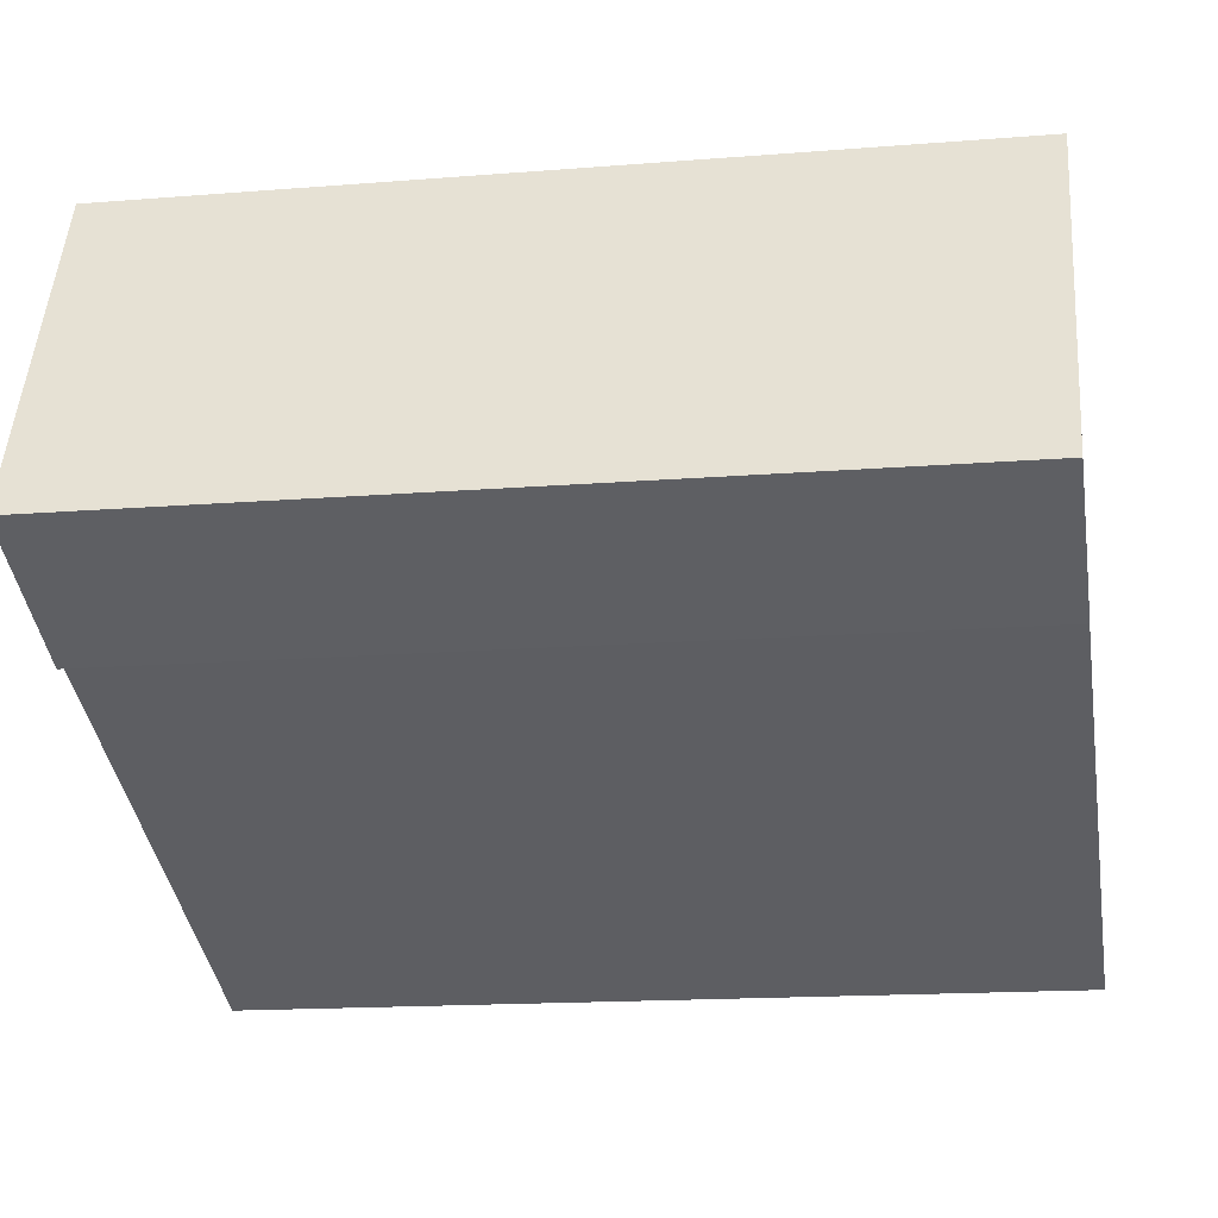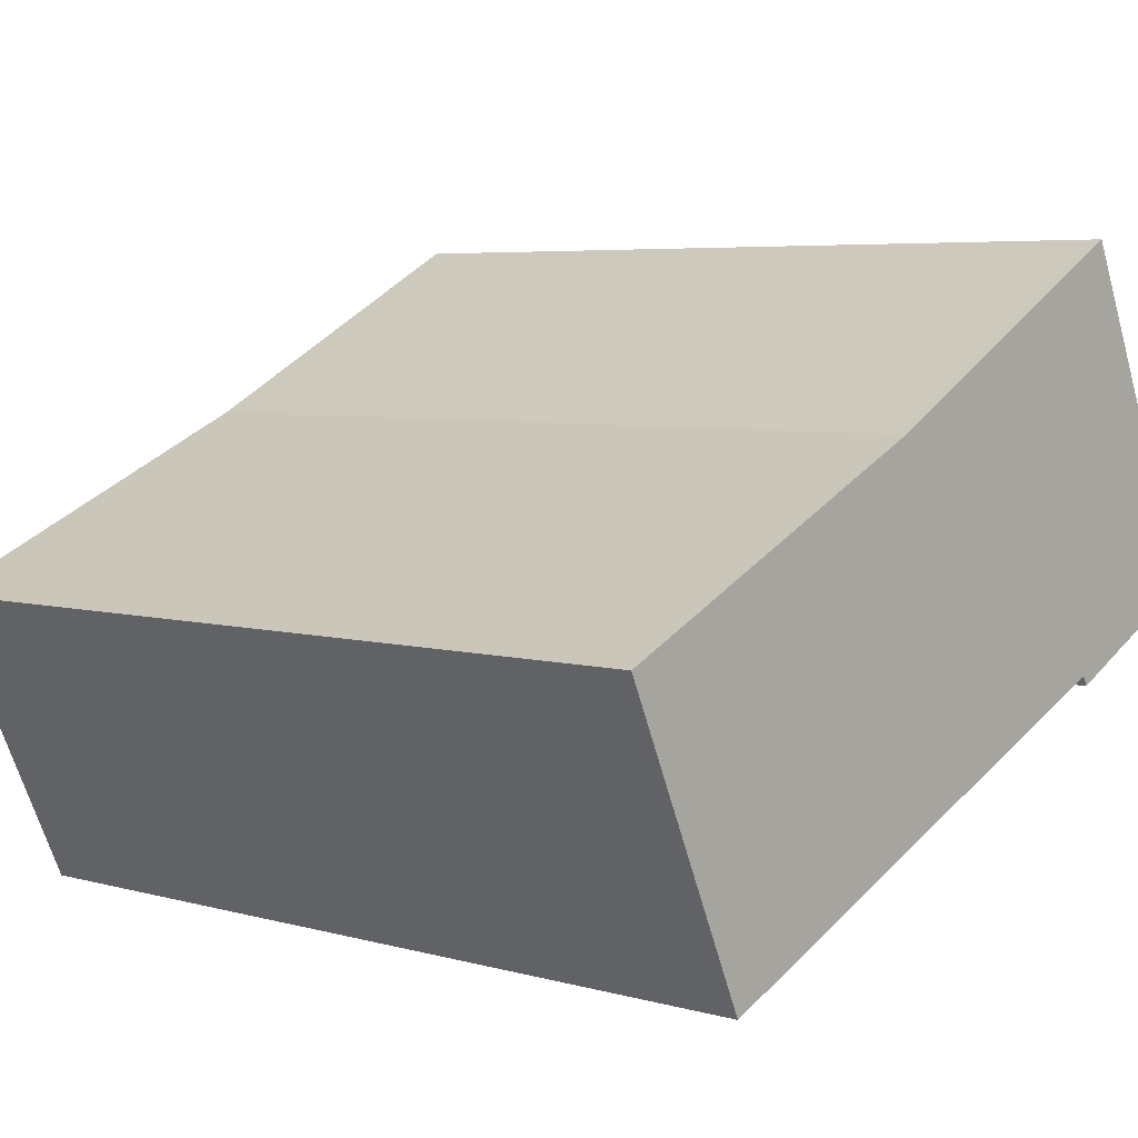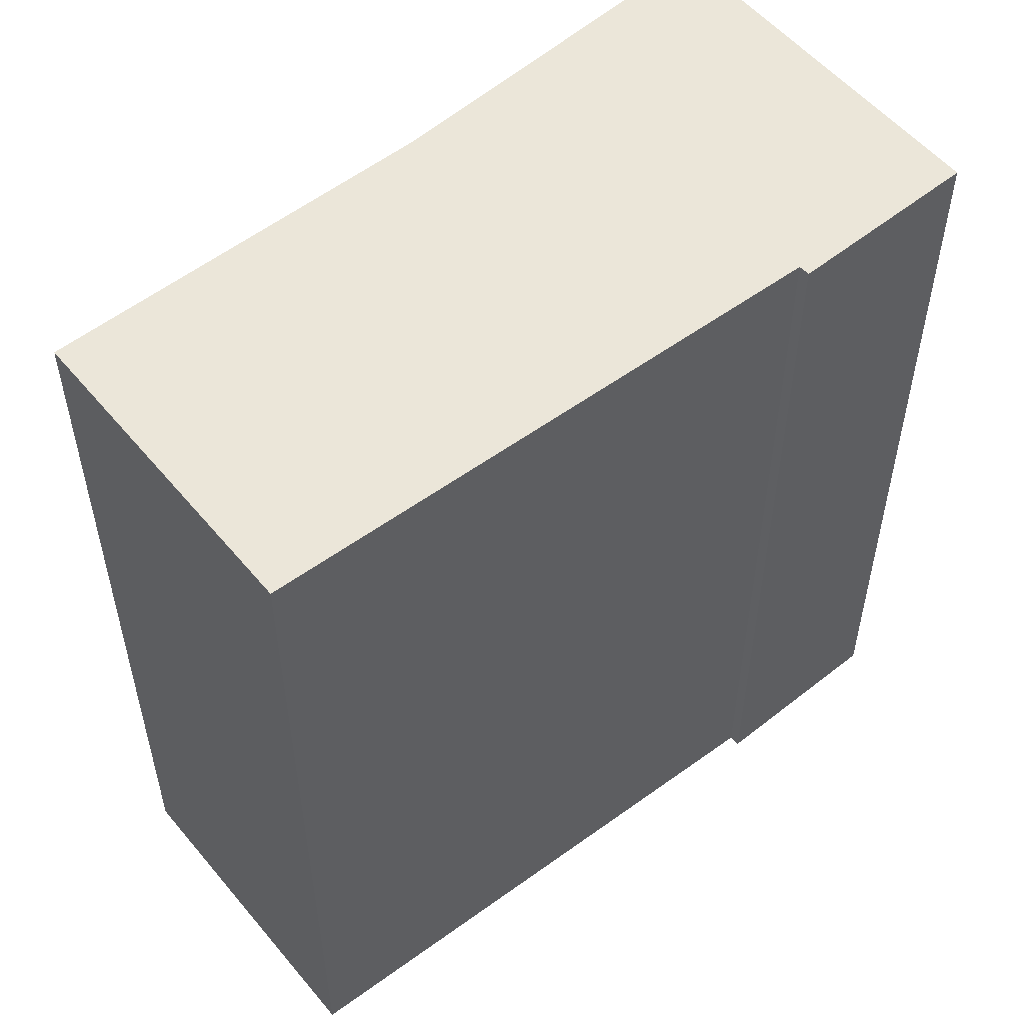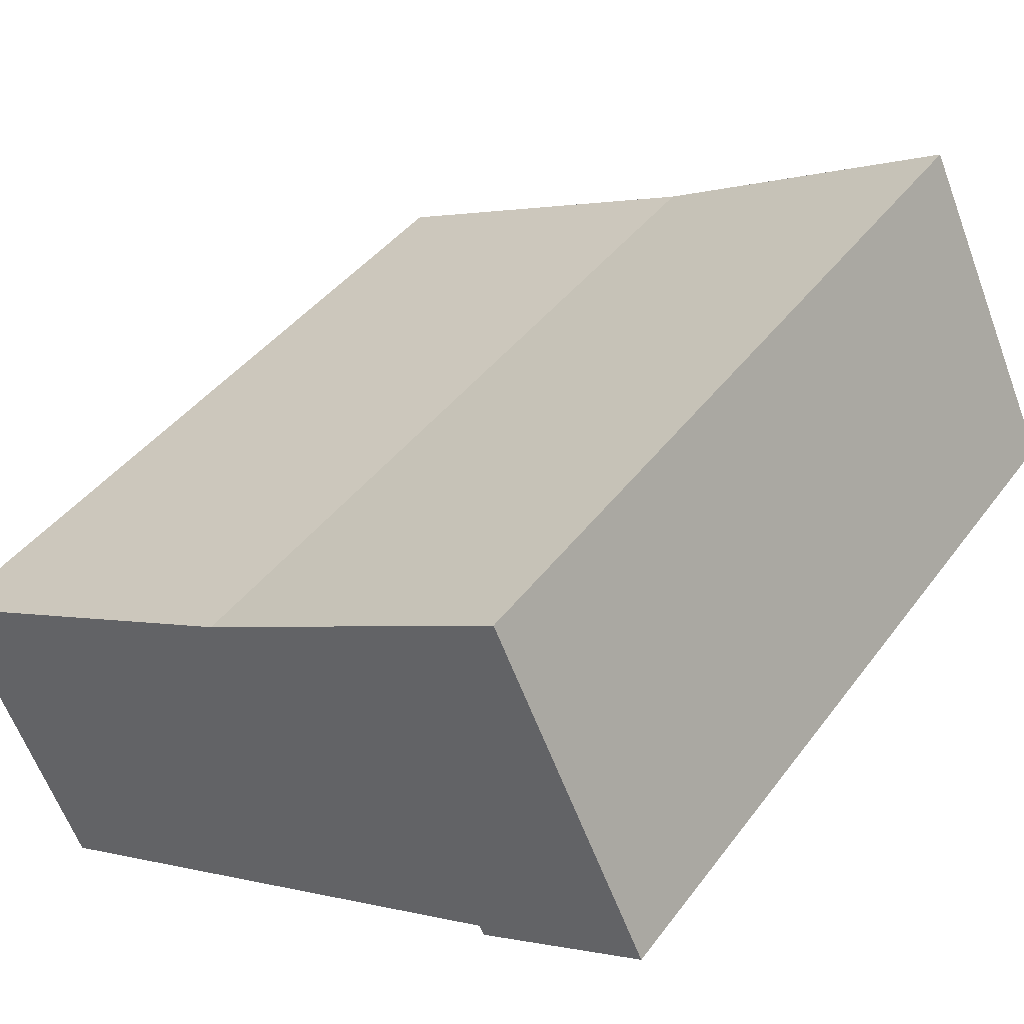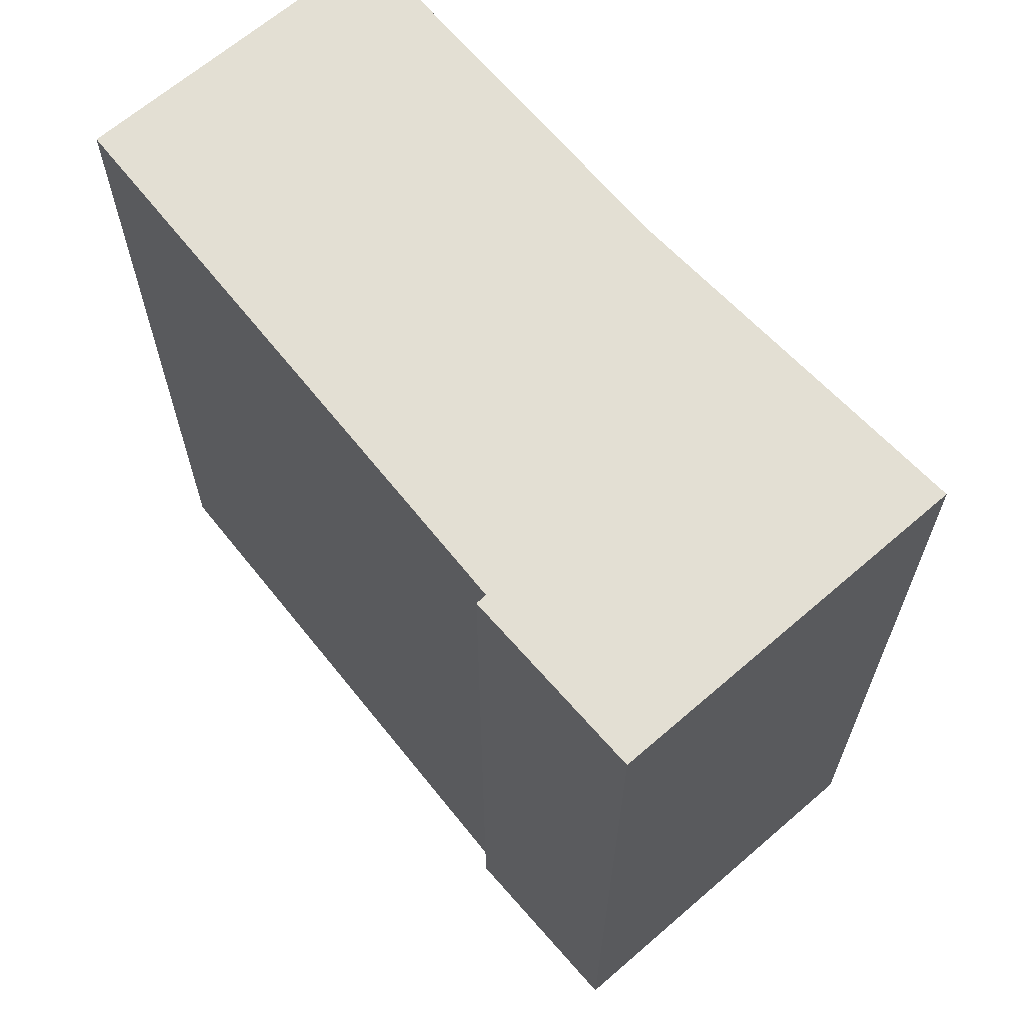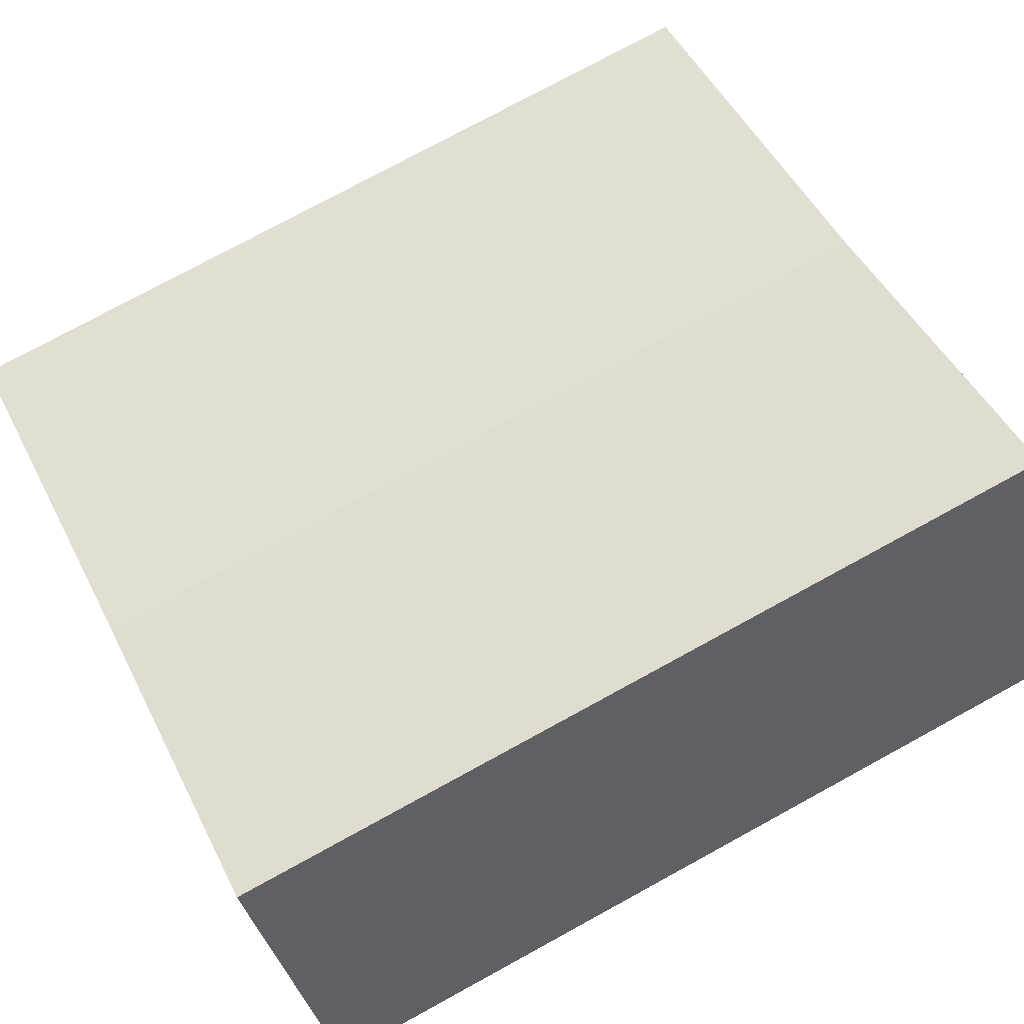
<metadata>
{"format":"obj","ext":"obj","renderer":"f3d","projection":"perspective","resolution":1024,"background":"white","views":[{"elev":-15.8,"azim":-80.4,"up":"+Z"},{"elev":5.3,"azim":131.1,"up":"+Z"},{"elev":55.4,"azim":165.5,"up":"+Y"},{"elev":41.4,"azim":-146.8,"up":"+Z"},{"elev":66.9,"azim":-105.8,"up":"+Y"},{"elev":76.8,"azim":-118.6,"up":"+Z"}]}
</metadata>
<code>
v  0 19.03 1.165e-15
v  3.922 19.03 -1.59
v  3.807 19.03 -1.809
v  18.65 19.03 -0.02
v  11.22 19.03 3.371
v  10.6 19.03 3.651
v  3.422 19.03 7.268
v  5.758 19.03 6.251
v  3.511 19.03 7.457
v  15.68 19.03 -6.558
v  3.511 -4.566e-16 7.457
v  10.6 -2.236e-16 3.651
v  5.758 -3.828e-16 6.251
v  18.65 1.225e-18 -0.02
v  11.22 -2.064e-16 3.371
v  15.68 4.016e-16 -6.558
v  3.922 9.736e-17 -1.59
v  3.807 1.108e-16 -1.809
v  0 0 0
v  3.422 -4.45e-16 7.268
g defaultobject
f 1 2 3
f 2 1 4
f 4 1 5
f 5 1 6
f 6 1 7
f 6 7 8
f 8 7 9
f 4 10 2
f 11 8 9
f 8 11 6
f 6 11 12
f 12 11 13
f 12 5 6
f 5 12 4
f 4 12 14
f 14 12 15
f 14 10 4
f 10 14 16
f 17 3 2
f 3 17 18
f 16 2 10
f 2 16 17
f 18 1 3
f 1 18 19
f 7 11 9
f 11 7 1
f 11 1 20
f 20 1 19
f 18 20 19
f 20 18 17
f 20 17 16
f 20 16 11
f 11 16 13
f 13 16 12
f 12 16 14
f 12 14 15

</code>
